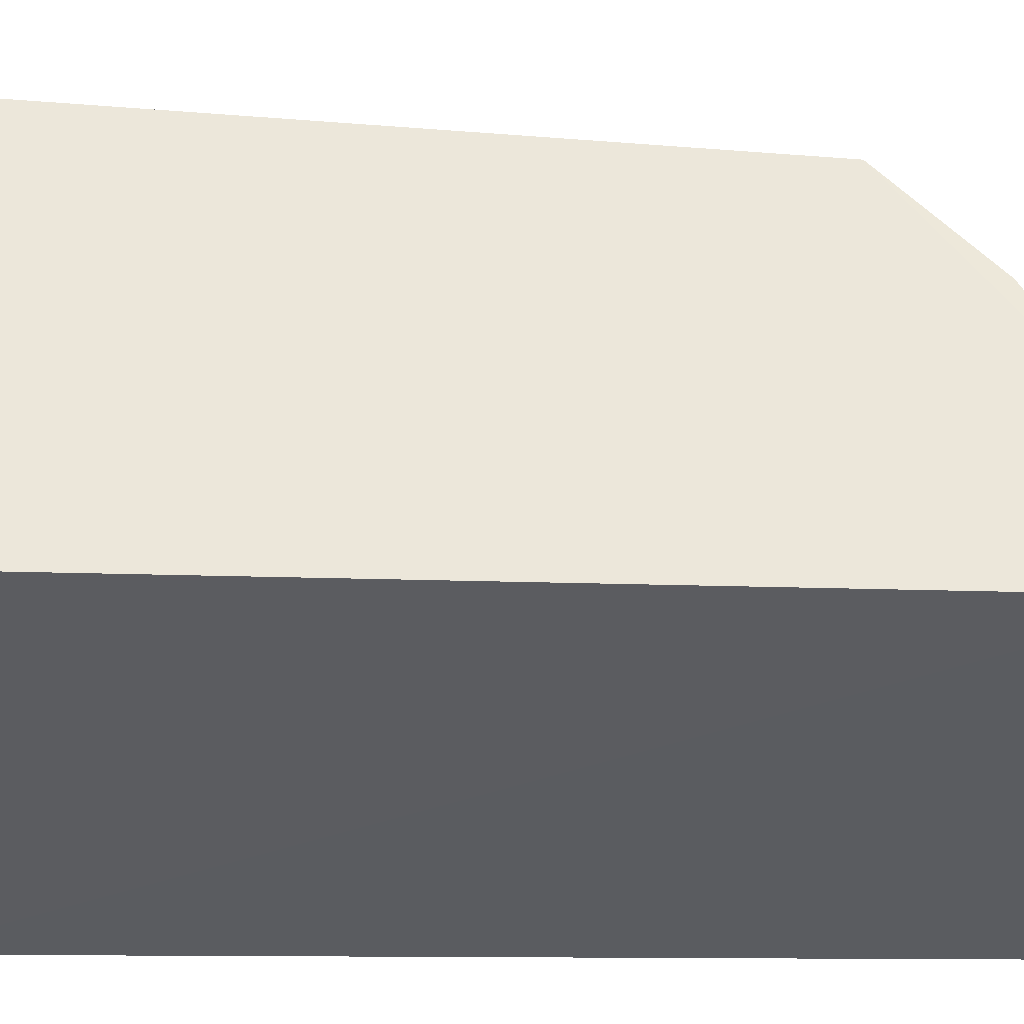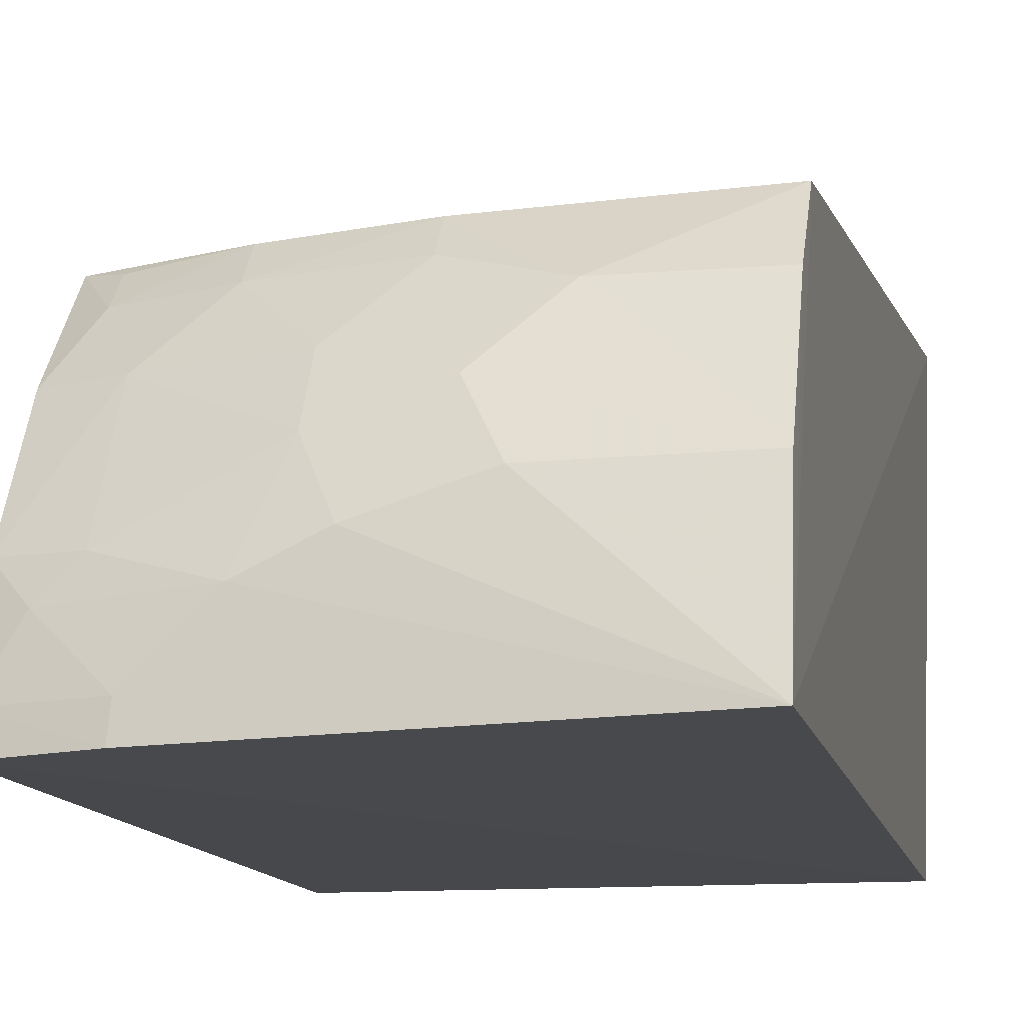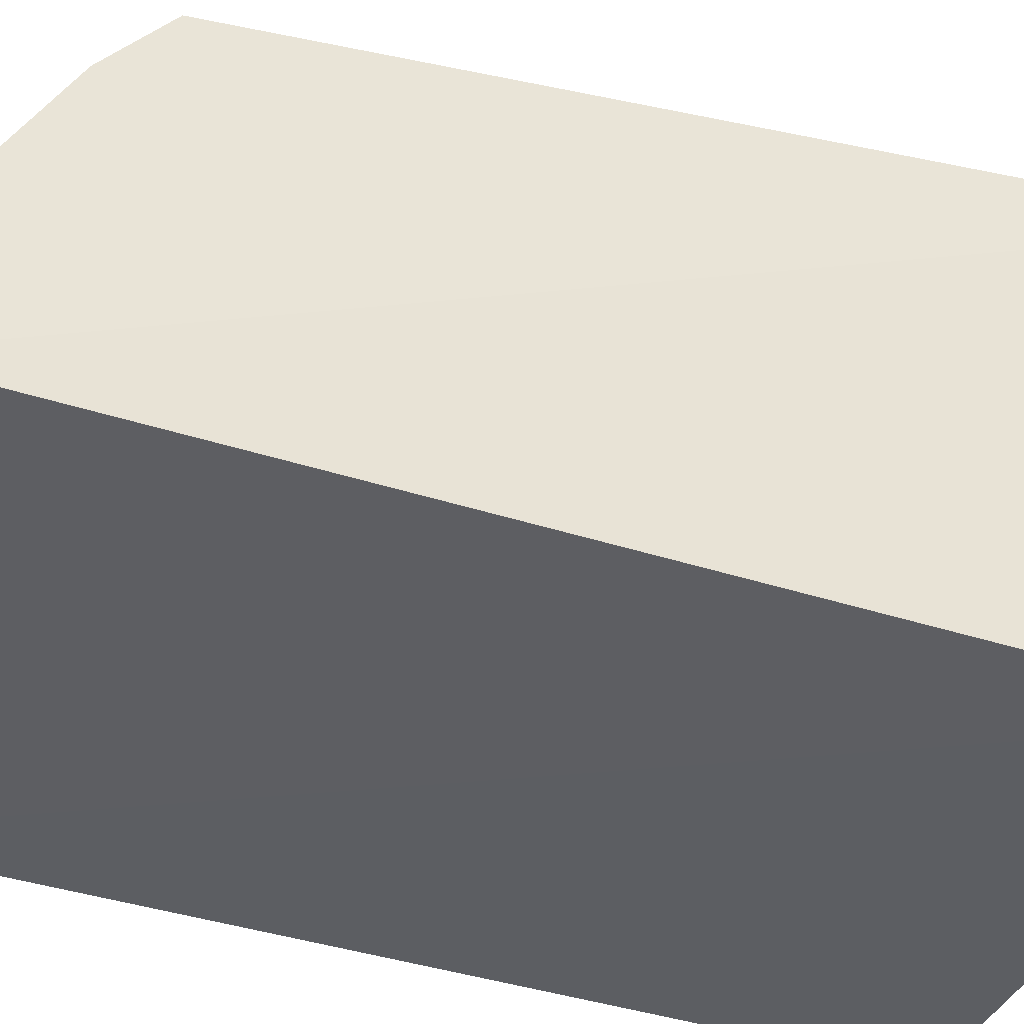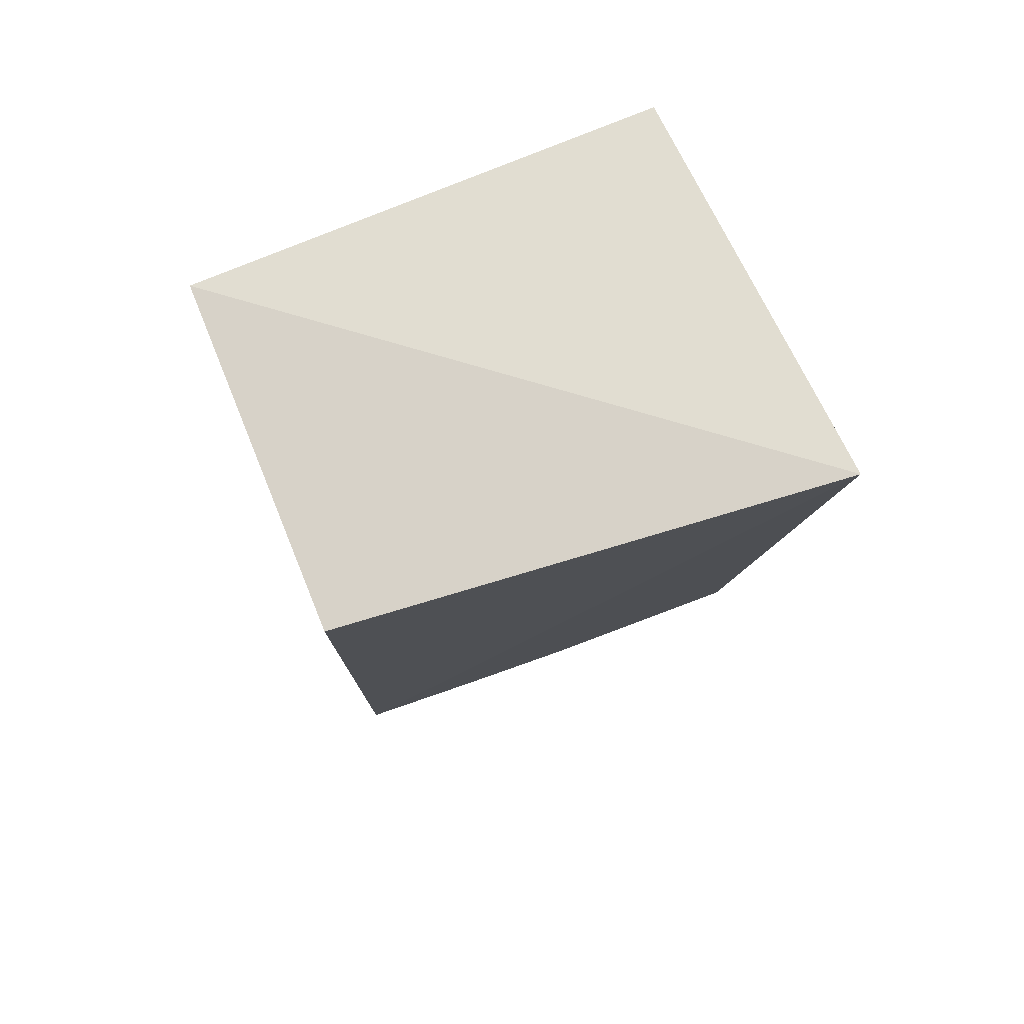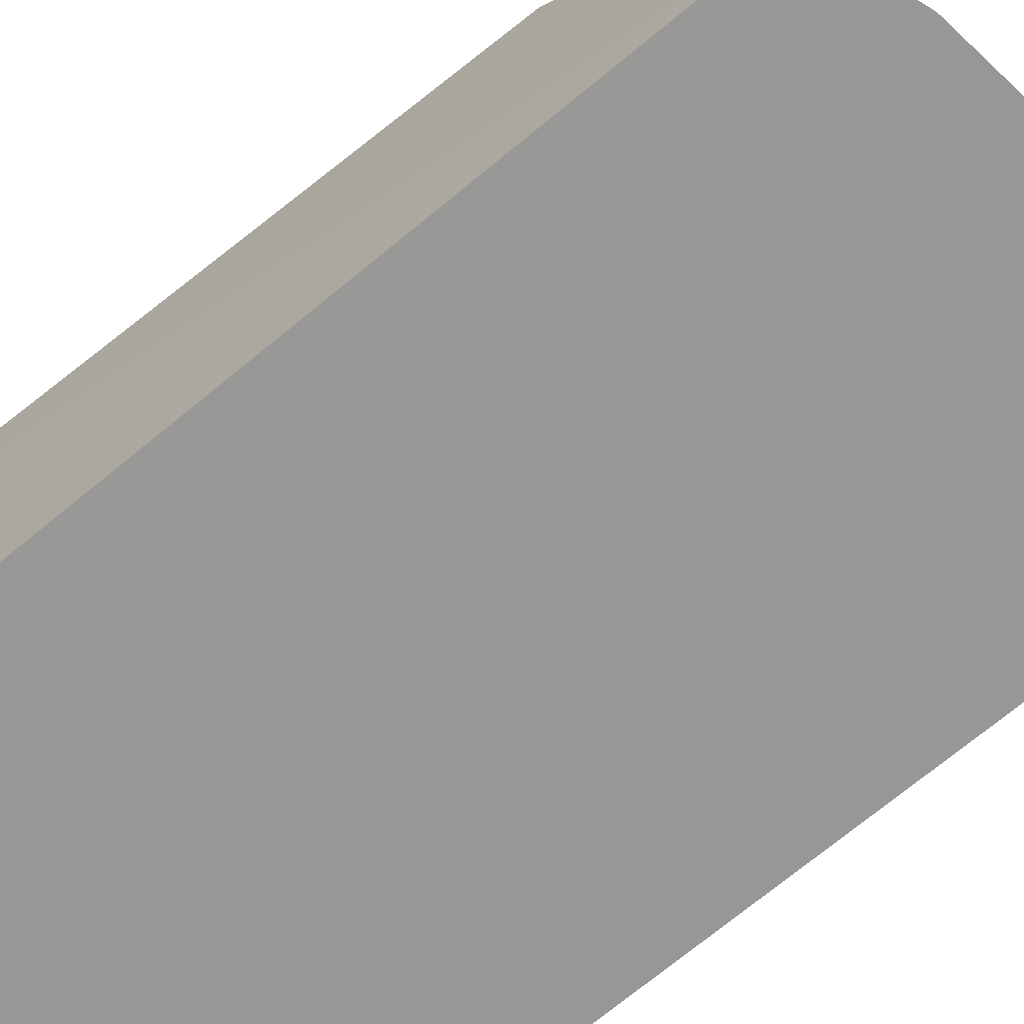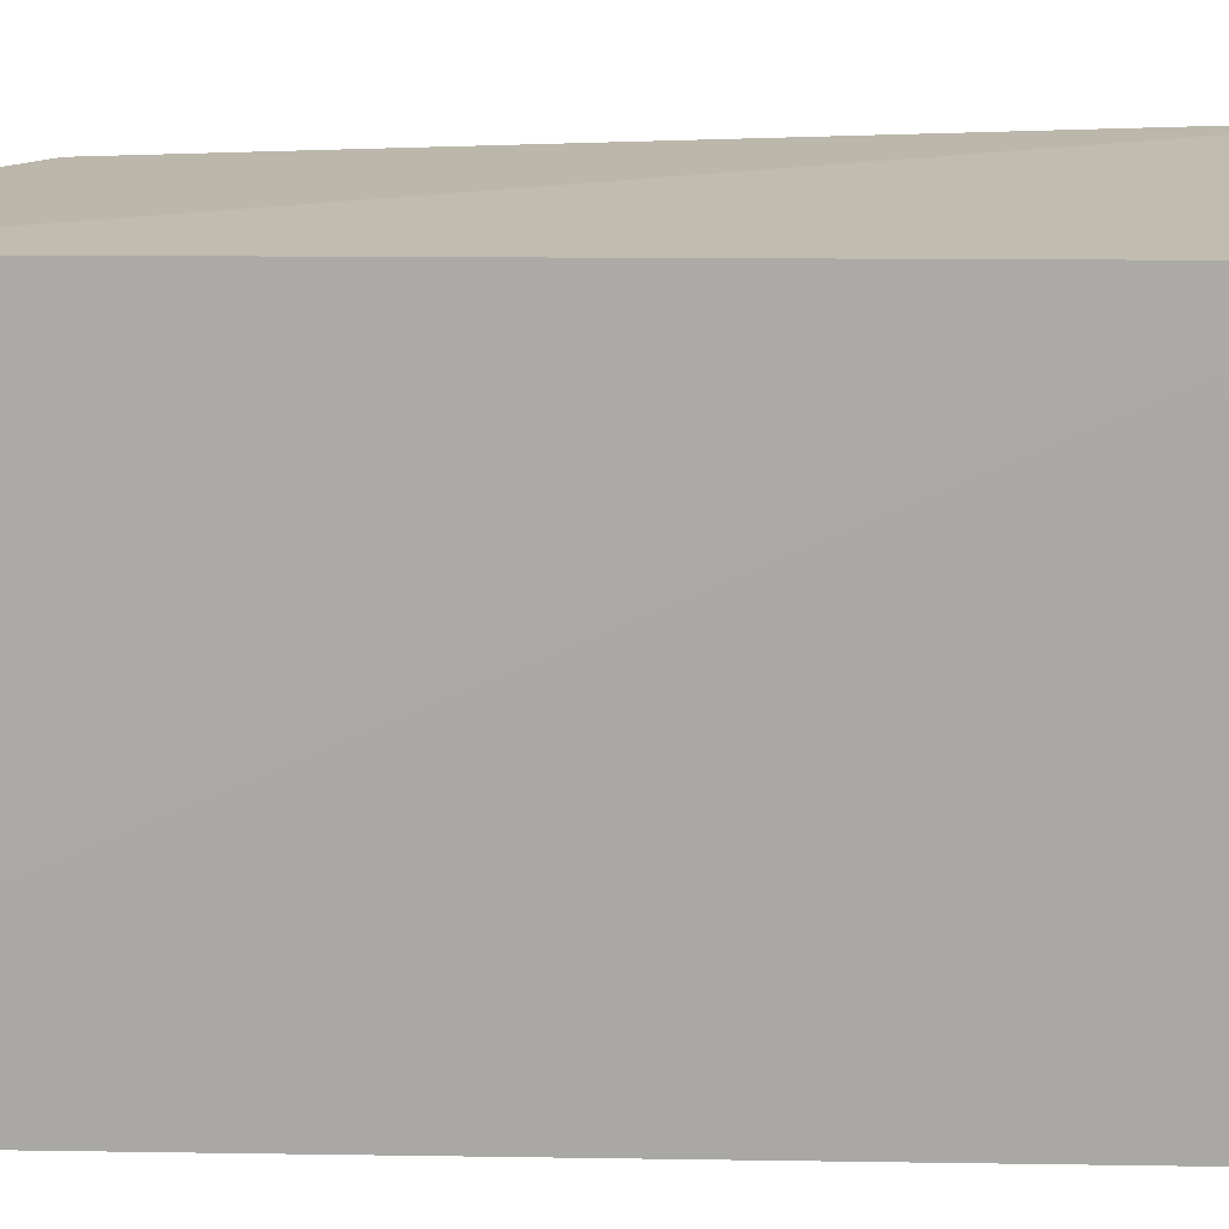
<metadata>
{"format":"obj","ext":"obj","renderer":"f3d","projection":"perspective","resolution":1024,"background":"white","views":[{"elev":-34.8,"azim":-90.6,"up":"+Z"},{"elev":-12.0,"azim":11.2,"up":"+Z"},{"elev":-38.4,"azim":67.6,"up":"+Z"},{"elev":73.8,"azim":-22.9,"up":"+Y"},{"elev":-68.8,"azim":-49.4,"up":"+Z"},{"elev":-74.8,"azim":89.8,"up":"+Z"}]}
</metadata>
<code>
v 0.007825 -0.2427 0.01197
v 0.007017 -0.2235 0.07973
v -0.2141 -0.2096 0.008636
v -0.2219 0.1875 0.1834
v 0.007576 0.1841 0.01167
v -0.2132 -0.1218 0.1649
v -0.1108 -0.2219 0.06551
v 0.0116 0.2072 0.213
v -0.17 -0.2235 0.00913
v -0.2197 0.1841 0.01167
v -0.2135 -0.1935 0.06611
v -0.06646 -0.2225 0.07923
v 0.007055 -0.167 0.1668
v -0.14 -0.2209 0.05173
v -0.1244 -0.1915 0.1206
v -0.1981 -0.2051 0.04977
v -0.09541 -0.1638 0.1638
v -0.05238 -0.1921 0.1361
v -0.2124 -0.1635 0.1202
v -0.1248 -0.2068 0.09414
v -0.2132 -0.207 0.02329
v -0.1693 -0.221 0.02305
v 0.006922 -0.1921 0.1361
v -0.09521 -0.1767 0.149
v -0.1538 -0.1493 0.1634
v -0.08151 -0.207 0.1076
v -0.1828 -0.2046 0.06472
v -0.1823 -0.1753 0.1199
v -0.1975 -0.1473 0.1475
v -0.1536 -0.1633 0.1482
v -0.1975 -0.1335 0.1614
f 8 1 5
f 8 4 6
f 9 5 1
f 9 3 5
f 10 5 3
f 10 3 4
f 10 8 5
f 10 4 8
f 11 6 4
f 11 4 3
f 12 7 1
f 12 1 2
f 13 1 8
f 14 9 1
f 14 1 7
f 17 13 8
f 17 8 6
f 18 13 17
f 19 6 11
f 20 7 12
f 20 14 7
f 21 16 11
f 21 11 3
f 21 3 9
f 22 9 14
f 22 14 16
f 22 21 9
f 22 16 21
f 23 18 2
f 23 13 18
f 23 2 1
f 23 1 13
f 24 18 17
f 25 17 6
f 26 15 20
f 26 24 15
f 26 18 24
f 26 20 12
f 26 12 2
f 26 2 18
f 27 16 14
f 27 14 20
f 27 11 16
f 28 20 15
f 28 27 20
f 28 19 11
f 28 11 27
f 29 6 19
f 29 19 28
f 30 24 17
f 30 17 25
f 30 15 24
f 30 28 15
f 30 29 28
f 30 25 29
f 31 29 25
f 31 25 6
f 31 6 29

</code>
